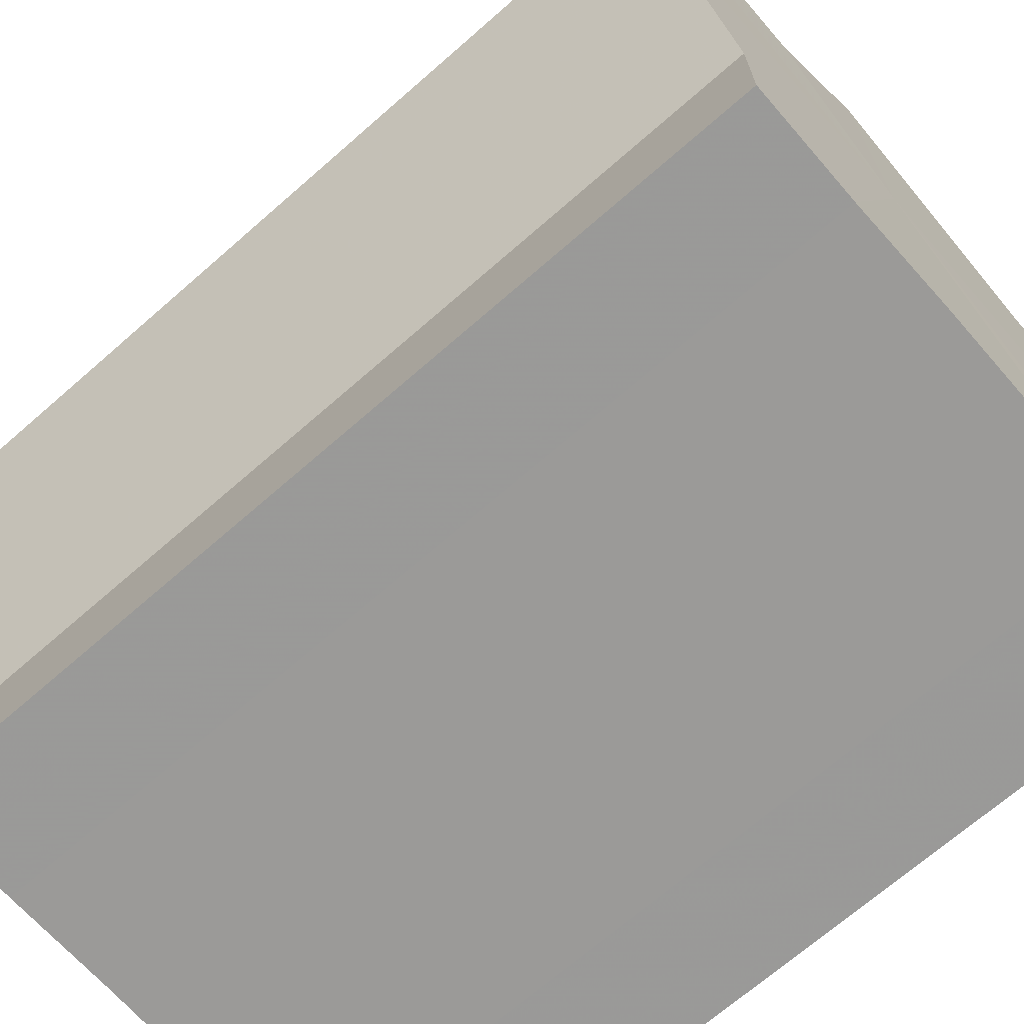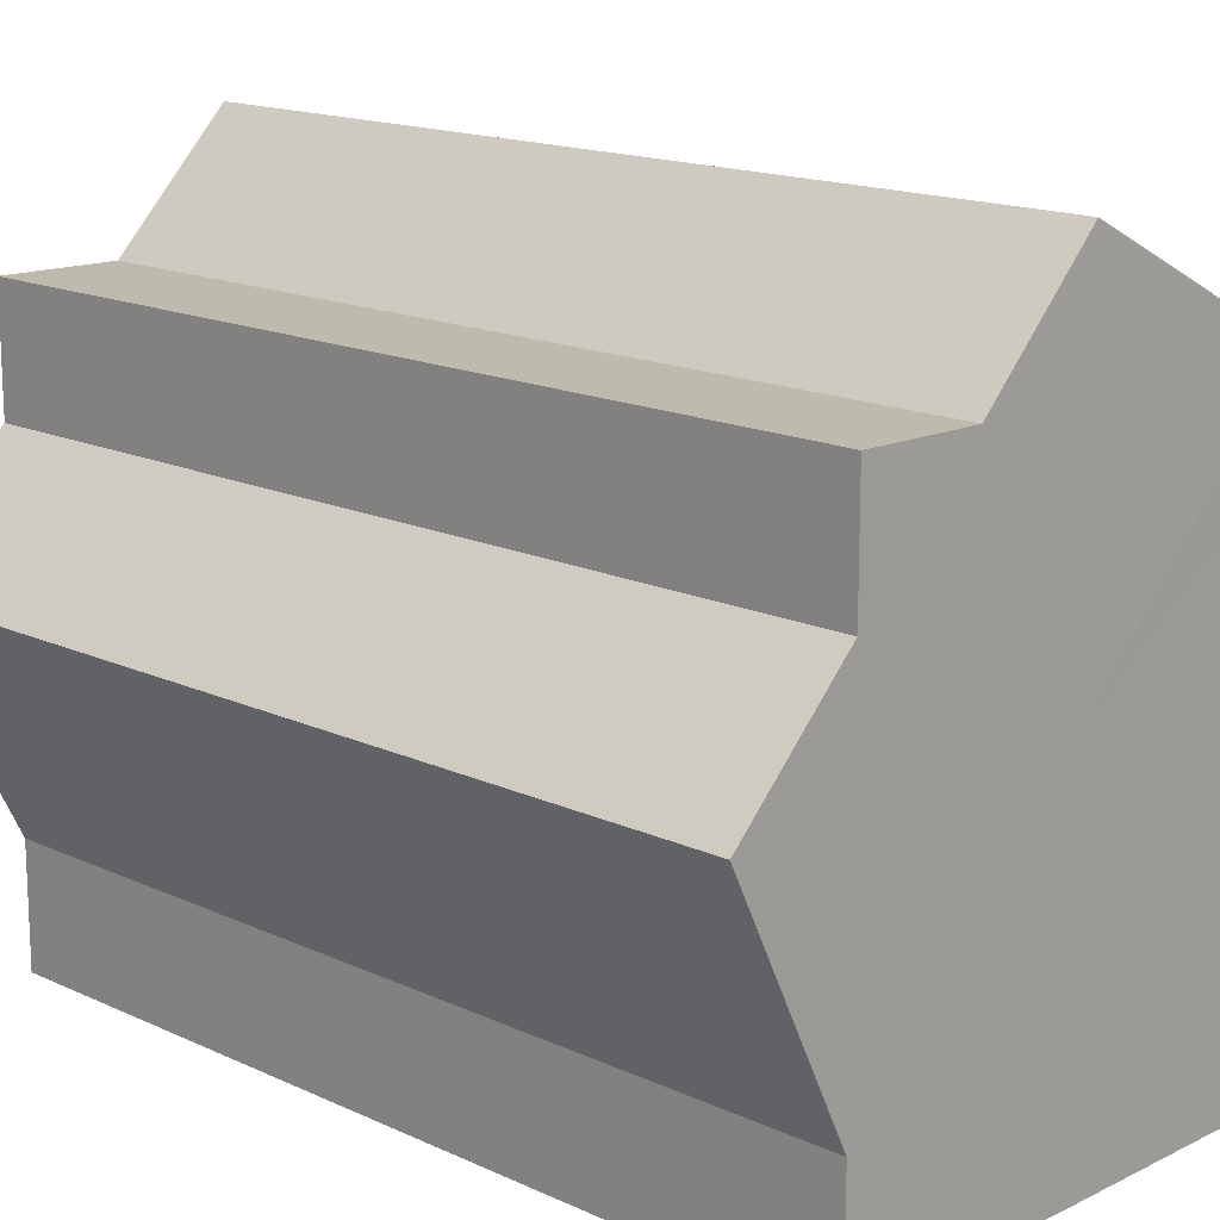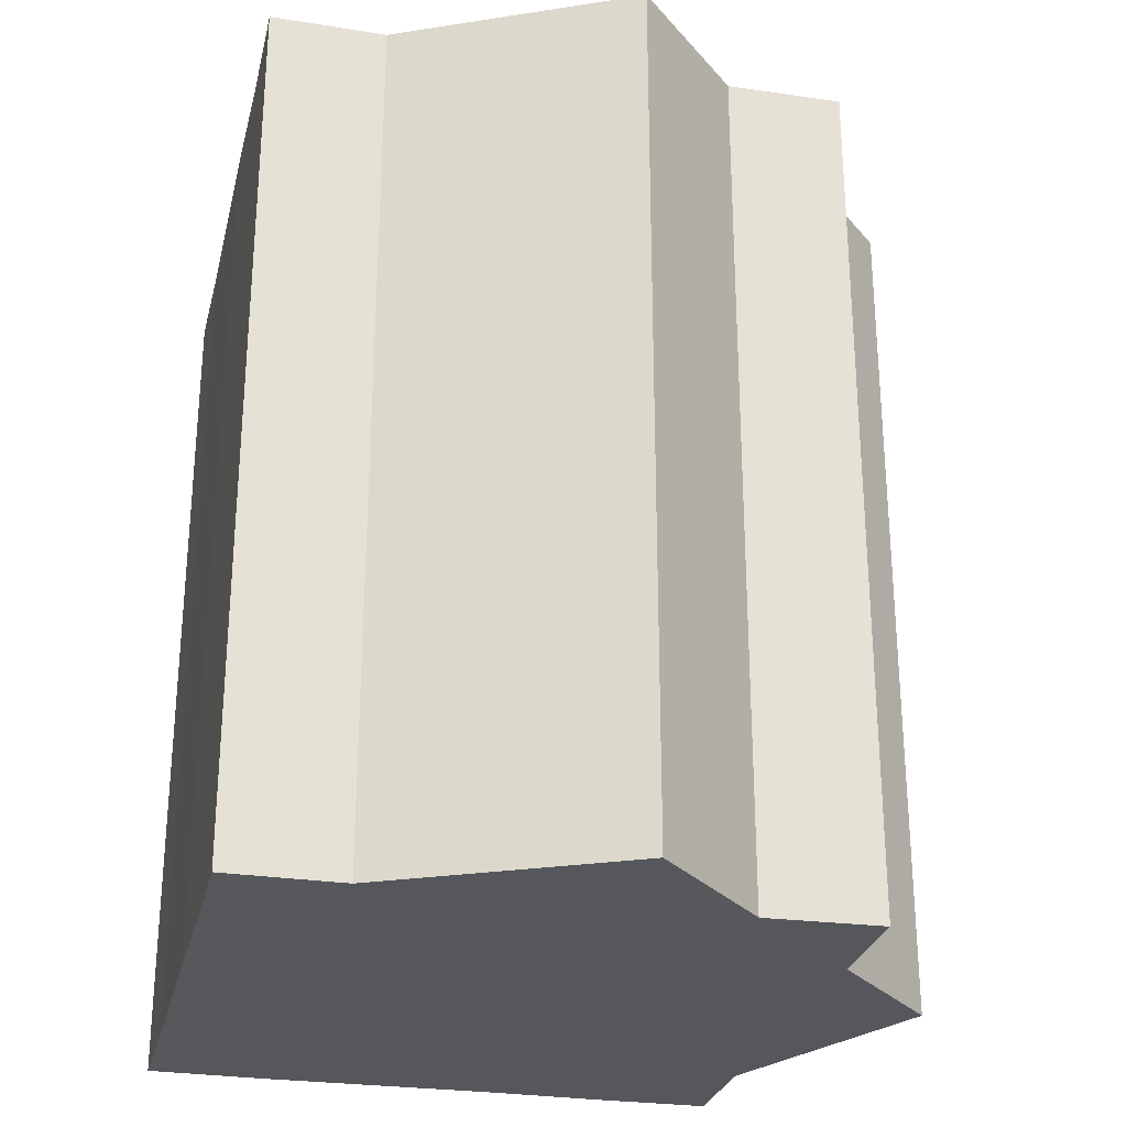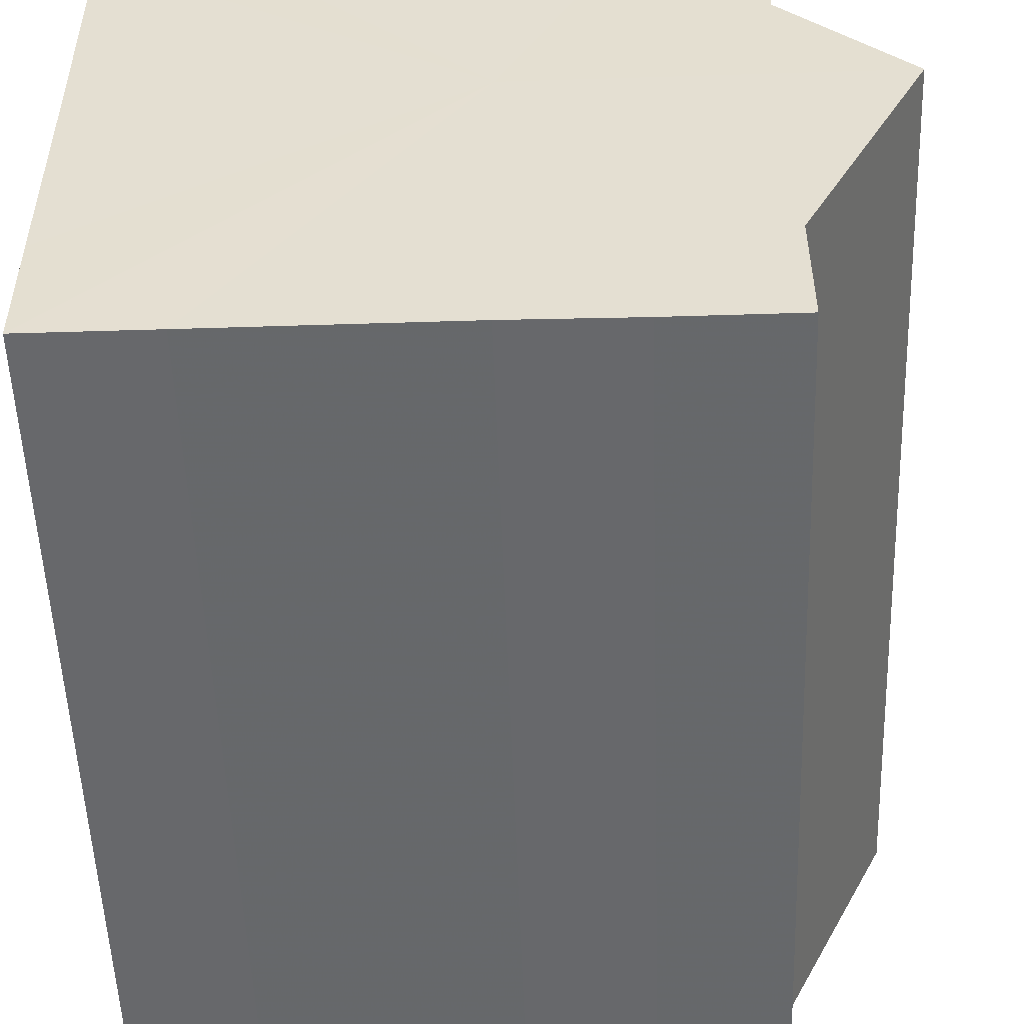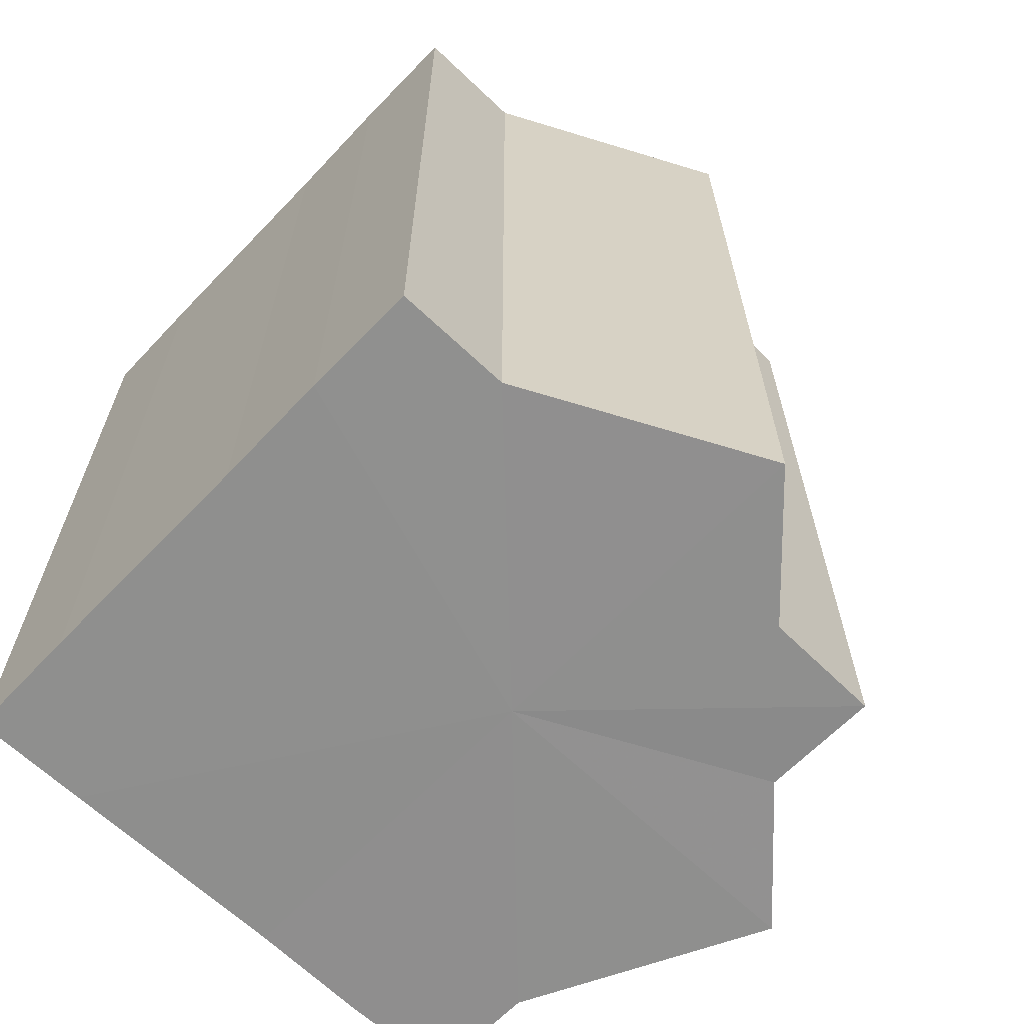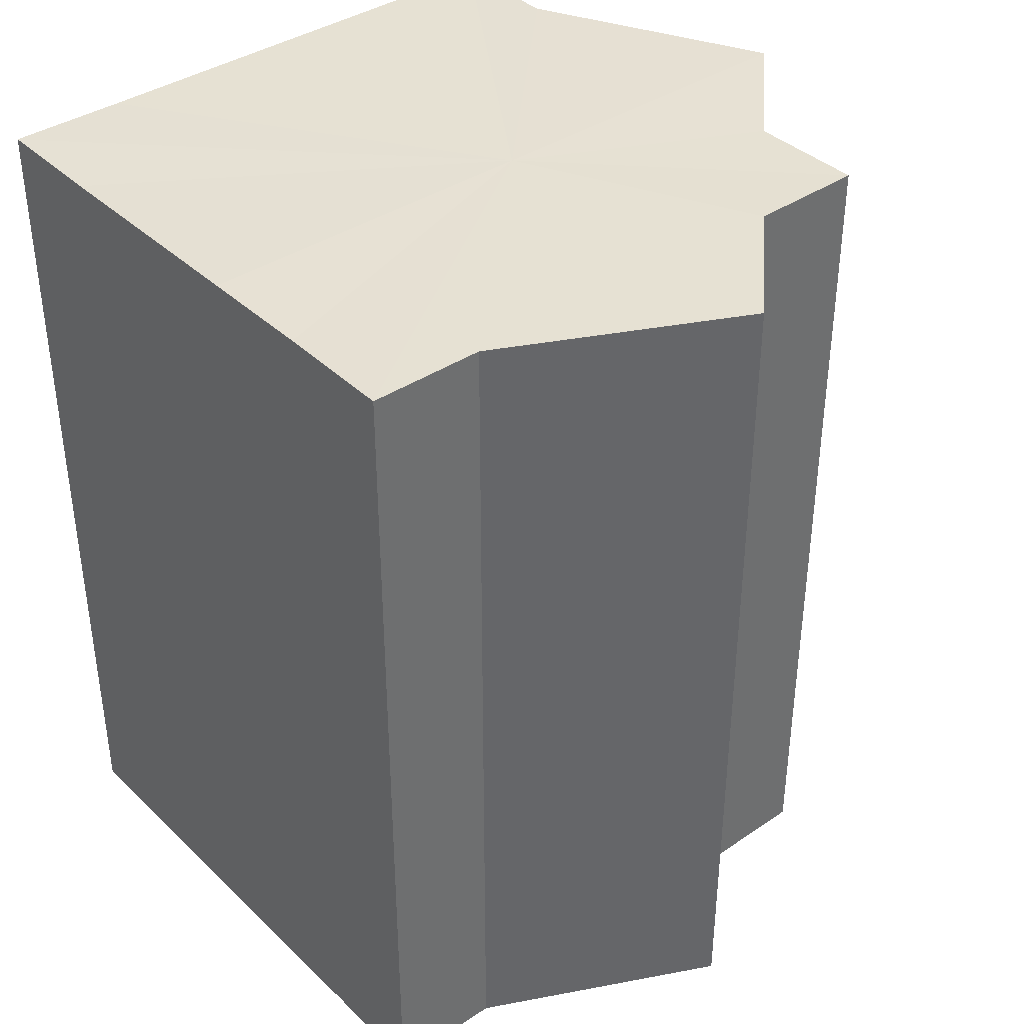
<metadata>
{"format":"obj","ext":"obj","renderer":"f3d","projection":"perspective","resolution":1024,"background":"white","views":[{"elev":-69.4,"azim":-48.8,"up":"+Y"},{"elev":15.5,"azim":-45.7,"up":"+Y"},{"elev":-27.5,"azim":166.8,"up":"+Z"},{"elev":-52.3,"azim":-178.1,"up":"+Y"},{"elev":-65.2,"azim":136.3,"up":"+Z"},{"elev":38.6,"azim":139.9,"up":"+Z"}]}
</metadata>
<code>
o 8986
v 2232 1884 14.14
v 2232 1884 14.14
v 2232 1884 14.22
v 2232 1884 14.14
v 2232 1884 14.22
v 2232 1885 14.14
v 2232 1885 14.22
v 2232 1885 14.14
v 2232 1885 14.22
v 2232 1885 14.14
v 2232 1885 14.22
v 2232 1884 14.14
v 2232 1884 14.22
v 2232 1884 14.14
v 2232 1884 14.22
v 2232 1884 14.14
v 2232 1884 14.22
v 2232 1884 14.14
v 2232 1884 14.14
v 2232 1884 14.14
v 2232 1884 14.14
v 2232 1884 14.14
v 2232 1885 14.14
v 2232 1884 14.14
v 2232 1885 14.14
v 2232 1884 14.14
v 2232 1885 14.22
v 2232 1885 14.22
v 2232 1885 14.14
v 2232 1885 14.22
v 2232 1885 14.14
v 2232 1885 14.14
v 2232 1885 14.22
v 2232 1885 14.14
v 2232 1885 14.14
v 2232 1885 14.22
v 2232 1885 14.14
v 2232 1885 14.14
v 2232 1885 14.14
v 2232 1885 14.14
v 2232 1885 14.22
v 2232 1885 14.14
v 2232 1885 14.22
v 2232 1885 14.14
v 2232 1885 14.22
v 2232 1885 14.14
v 2232 1885 14.14
v 2232 1884 14.14
v 2232 1884 14.14
v 2232 1884 14.22
v 2232 1884 14.22
v 2232 1885 14.22
v 2232 1885 14.22
v 2232 1884 14.22
v 2232 1884 14.14
v 2232 1884 14.22
v 2232 1885 14.14
v 2232 1884 14.22
v 2232 1884 14.14
v 2232 1884 14.22
v 2232 1884 14.14
v 2232 1884 14.22
v 2232 1884 14.14
v 2232 1884 14.22
v 2232 1884 14.14
v 2232 1884 14.14
v 2232 1884 14.14
v 2232 1884 14.14
v 2232 1884 14.14
v 2232 1884 14.14
v 2232 1884 14.22
v 2232 1884 14.14
v 2232 1884 14.22
v 2232 1884 14.14
v 2232 1884 14.22
v 2232 1884 14.14
v 2232 1884 14.22
v 2232 1885 14.14
v 2232 1884 14.22
v 2232 1885 14.14
v 2232 1885 14.22
v 2232 1884 14.22
v 2232 1884 14.22
v 2232 1884 14.22
v 2232 1885 14.22
v 2232 1884 14.22
v 2232 1885 14.22
v 2232 1884 14.22
v 2232 1885 14.22
v 2232 1884 14.22
v 2232 1885 14.22
v 2232 1884 14.22
v 2232 1885 14.22
v 2232 1884 14.22
v 2232 1885 14.22
v 2232 1884 14.22
v 2232 1885 14.22
v 2232 1884 14.22
f 1 2 3
f 2 4 5
f 6 1 7
f 8 6 9
f 9 10 11
f 11 12 13
f 13 14 15
f 15 16 17
f 18 16 19
f 18 20 16
f 18 19 21
f 18 22 20
f 18 21 23
f 18 24 22
f 18 23 25
f 18 26 24
f 27 25 28
f 18 25 29
f 30 31 27
f 18 29 32
f 33 34 30
f 18 32 35
f 36 37 33
f 38 39 36
f 39 40 41
f 40 42 43
f 42 44 45
f 18 35 46
f 18 46 47
f 18 47 48
f 18 48 49
f 18 49 26
f 50 26 51
f 52 46 53
f 54 55 50
f 56 57 52
f 58 59 54
f 60 61 56
f 62 63 58
f 64 65 60
f 66 67 62
f 68 69 64
f 67 70 71
f 69 72 73
f 70 74 75
f 74 76 77
f 72 78 79
f 78 80 81
f 82 83 84
f 82 85 83
f 82 84 86
f 82 87 85
f 82 86 88
f 82 89 87
f 82 88 90
f 82 91 89
f 82 90 92
f 82 93 91
f 82 92 94
f 82 95 93
f 82 94 96
f 82 97 95
f 82 96 98
f 82 98 97

</code>
